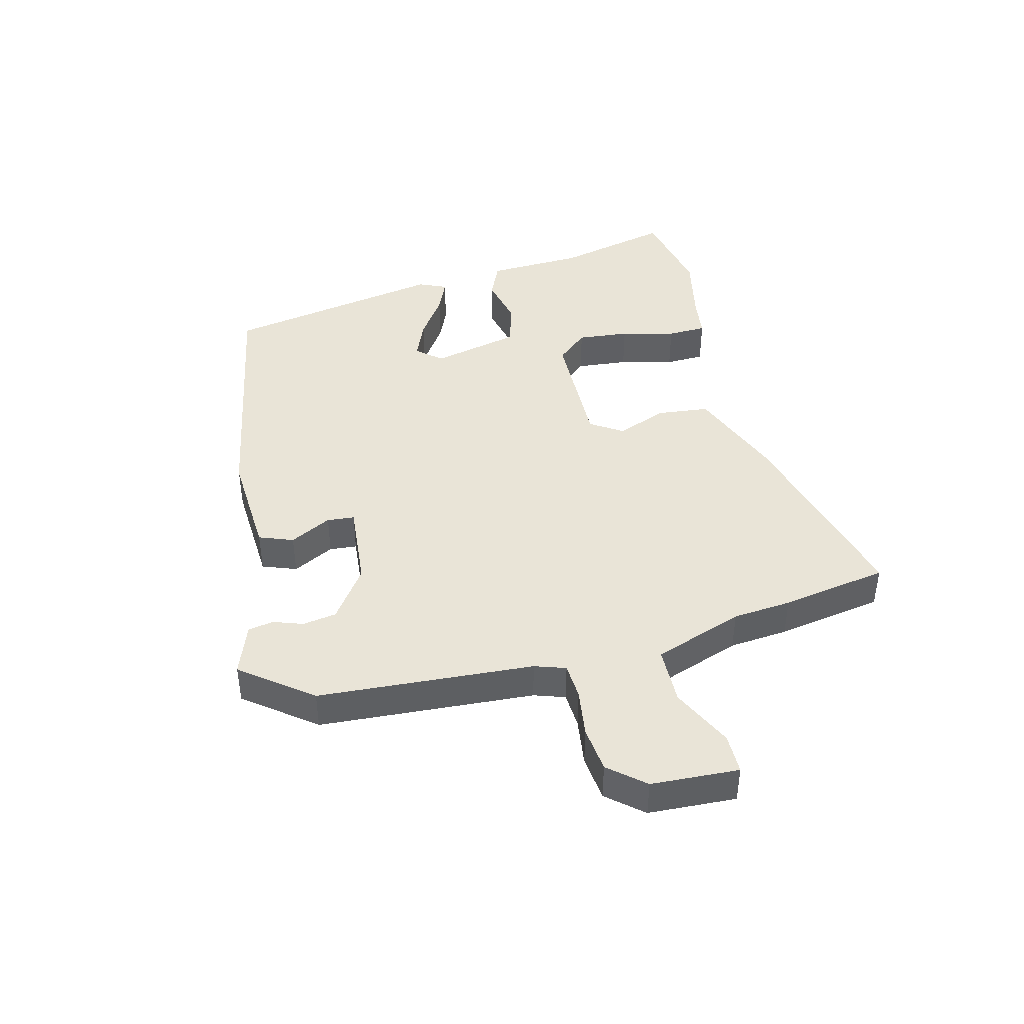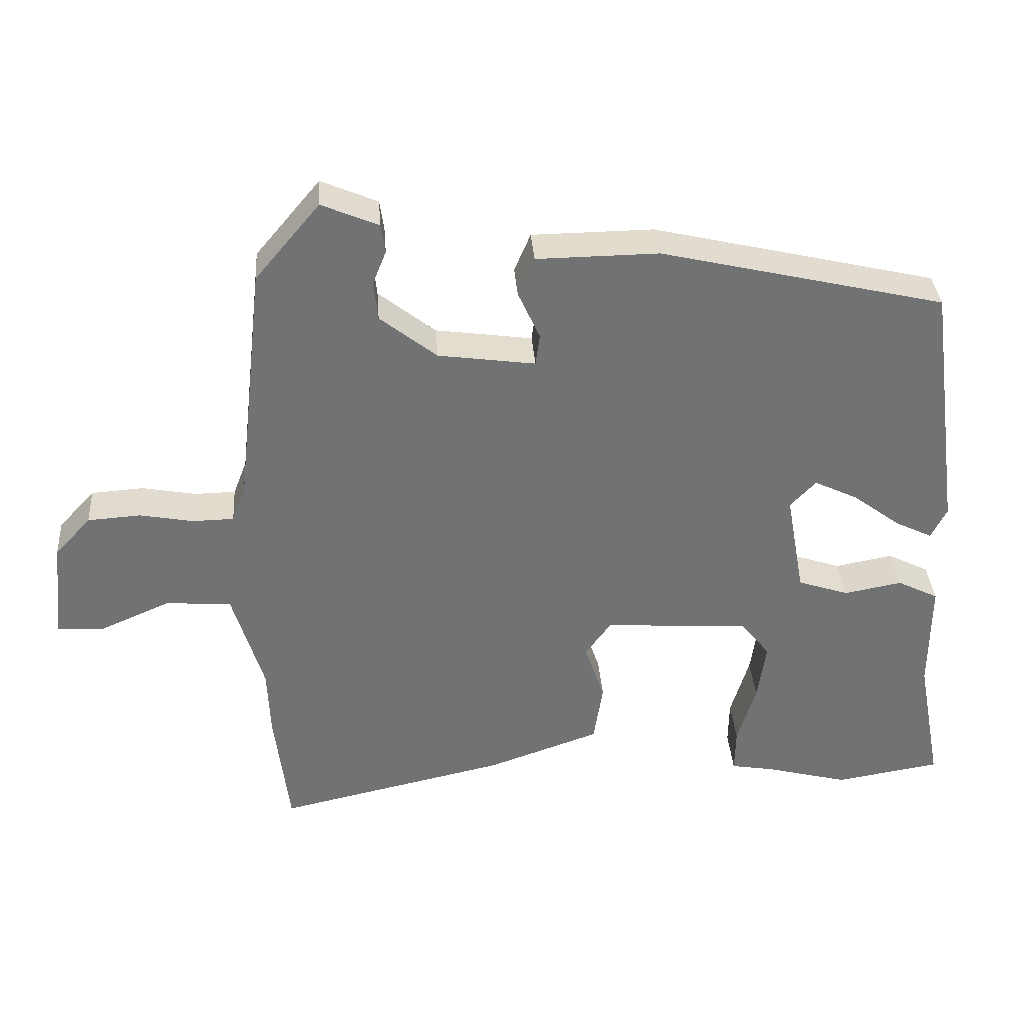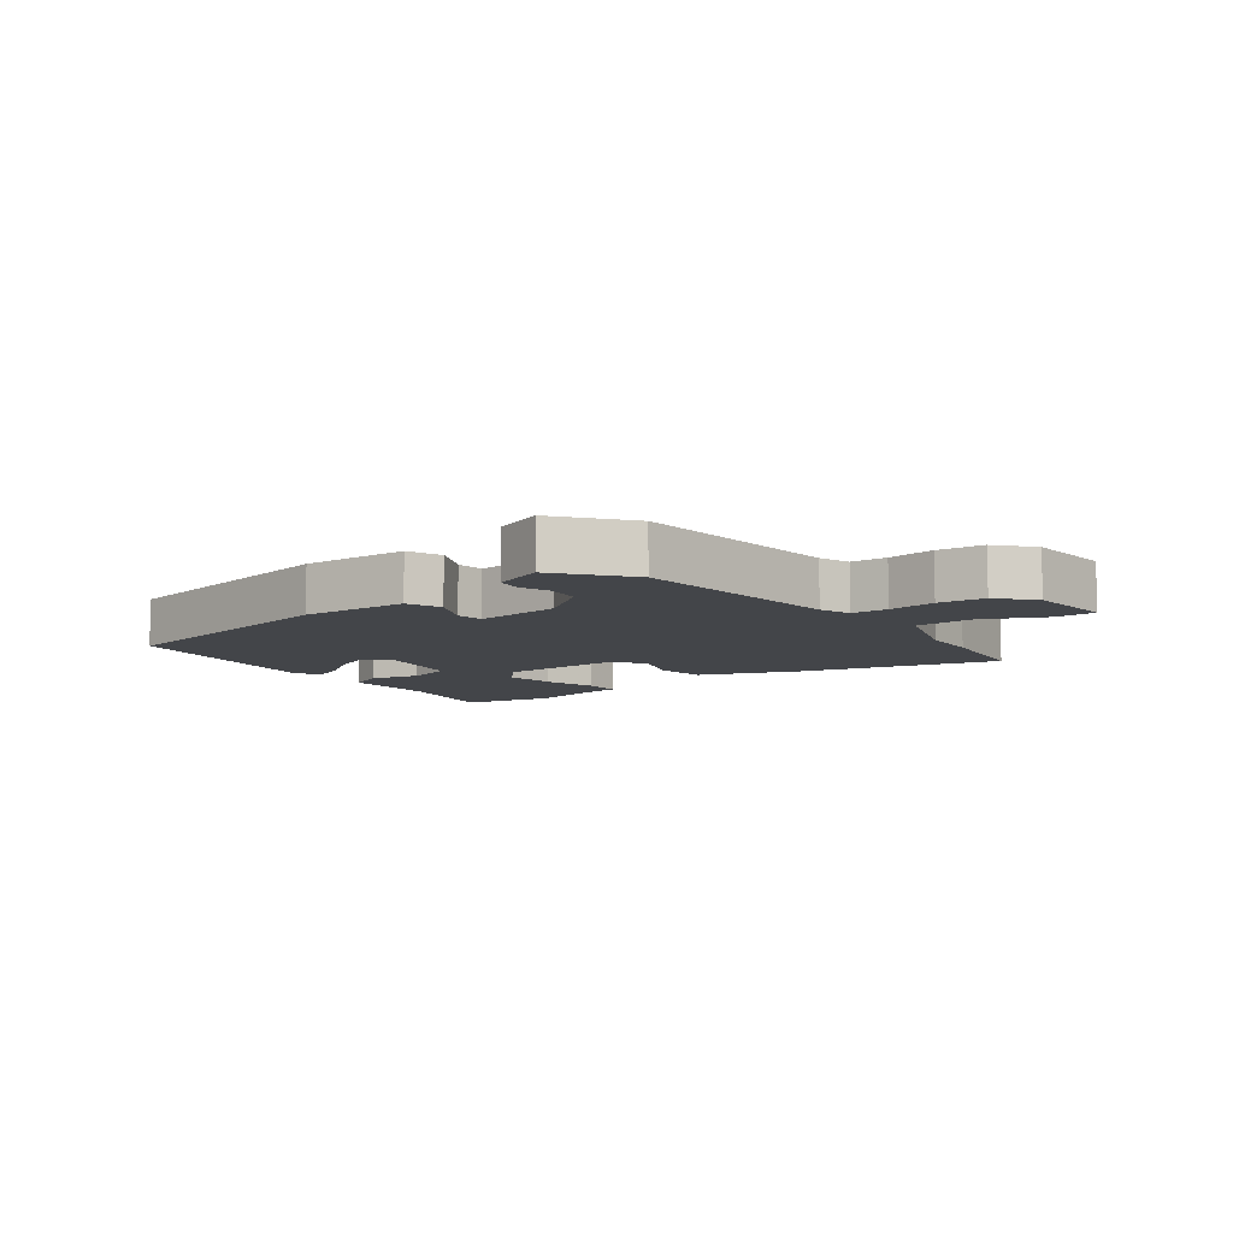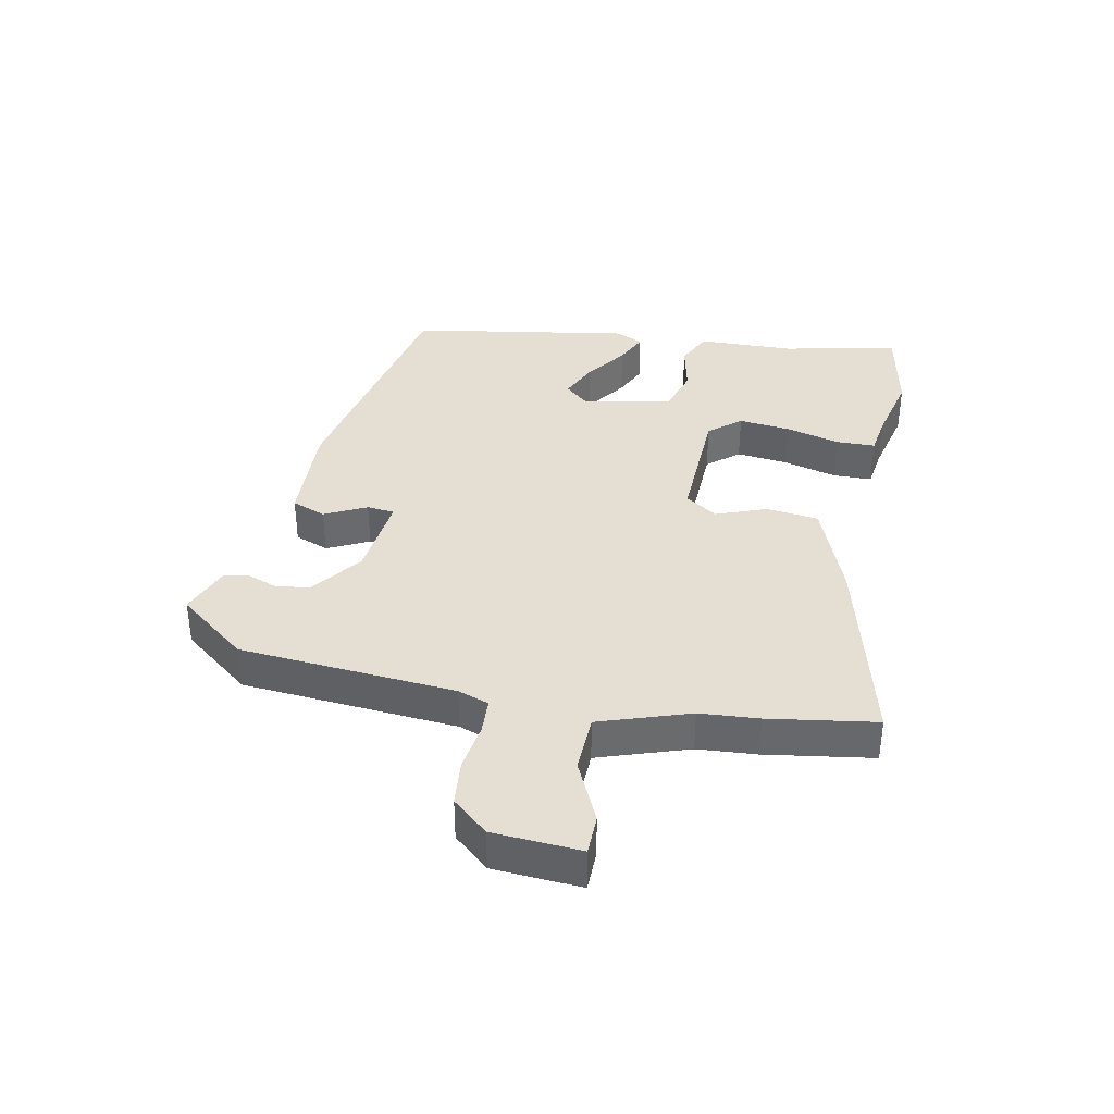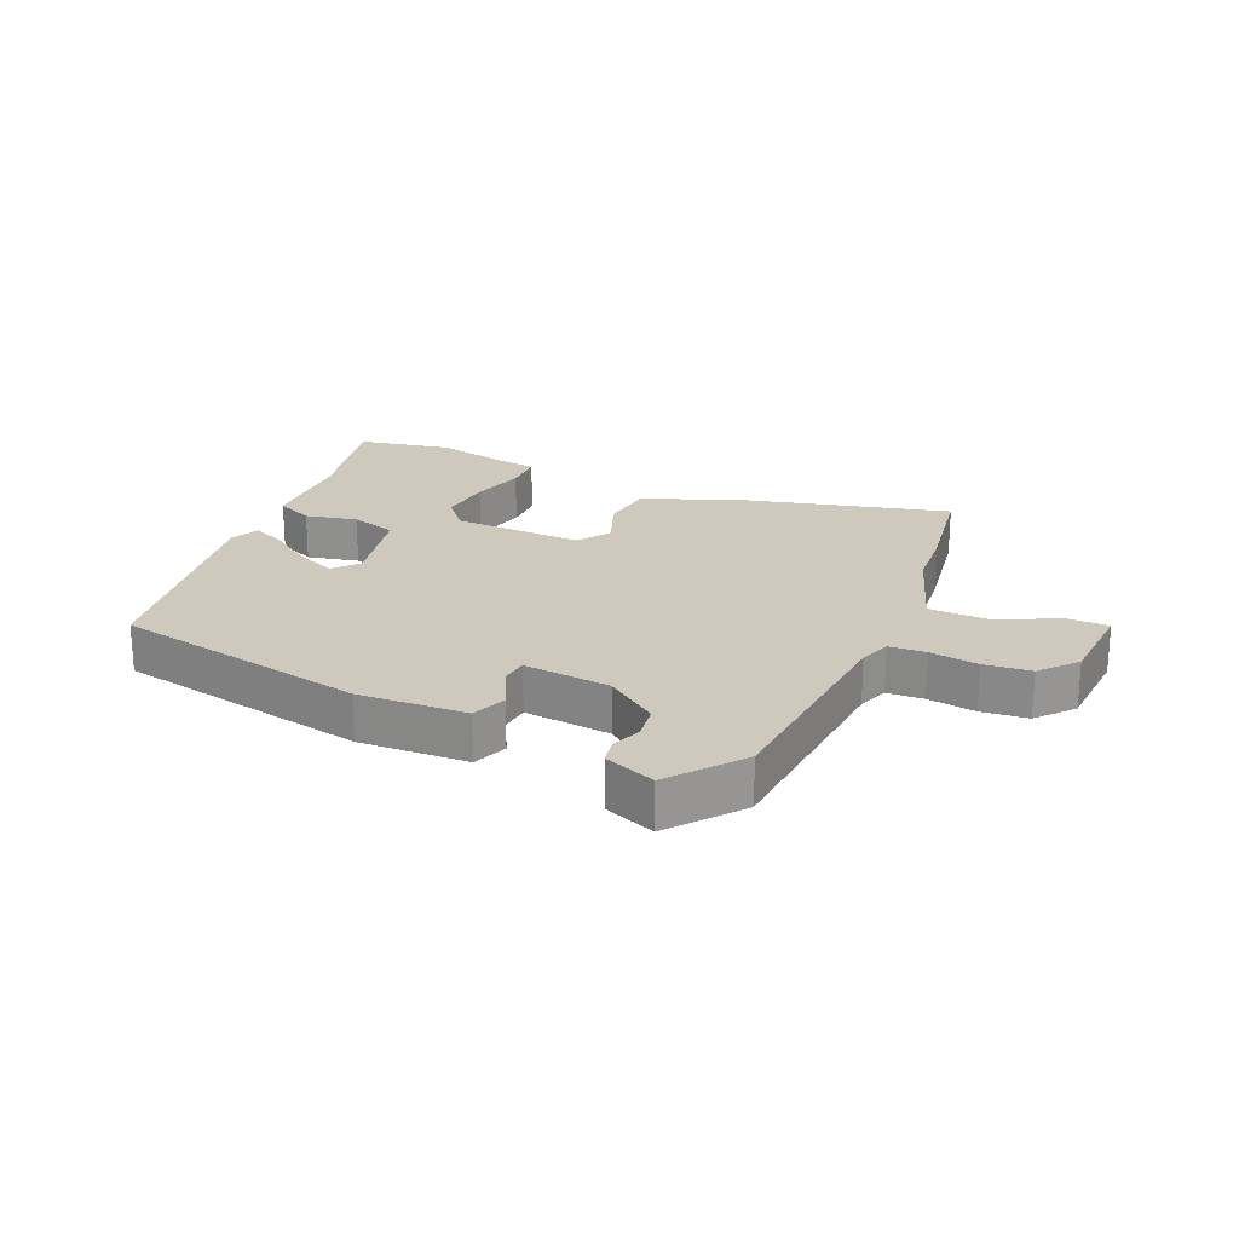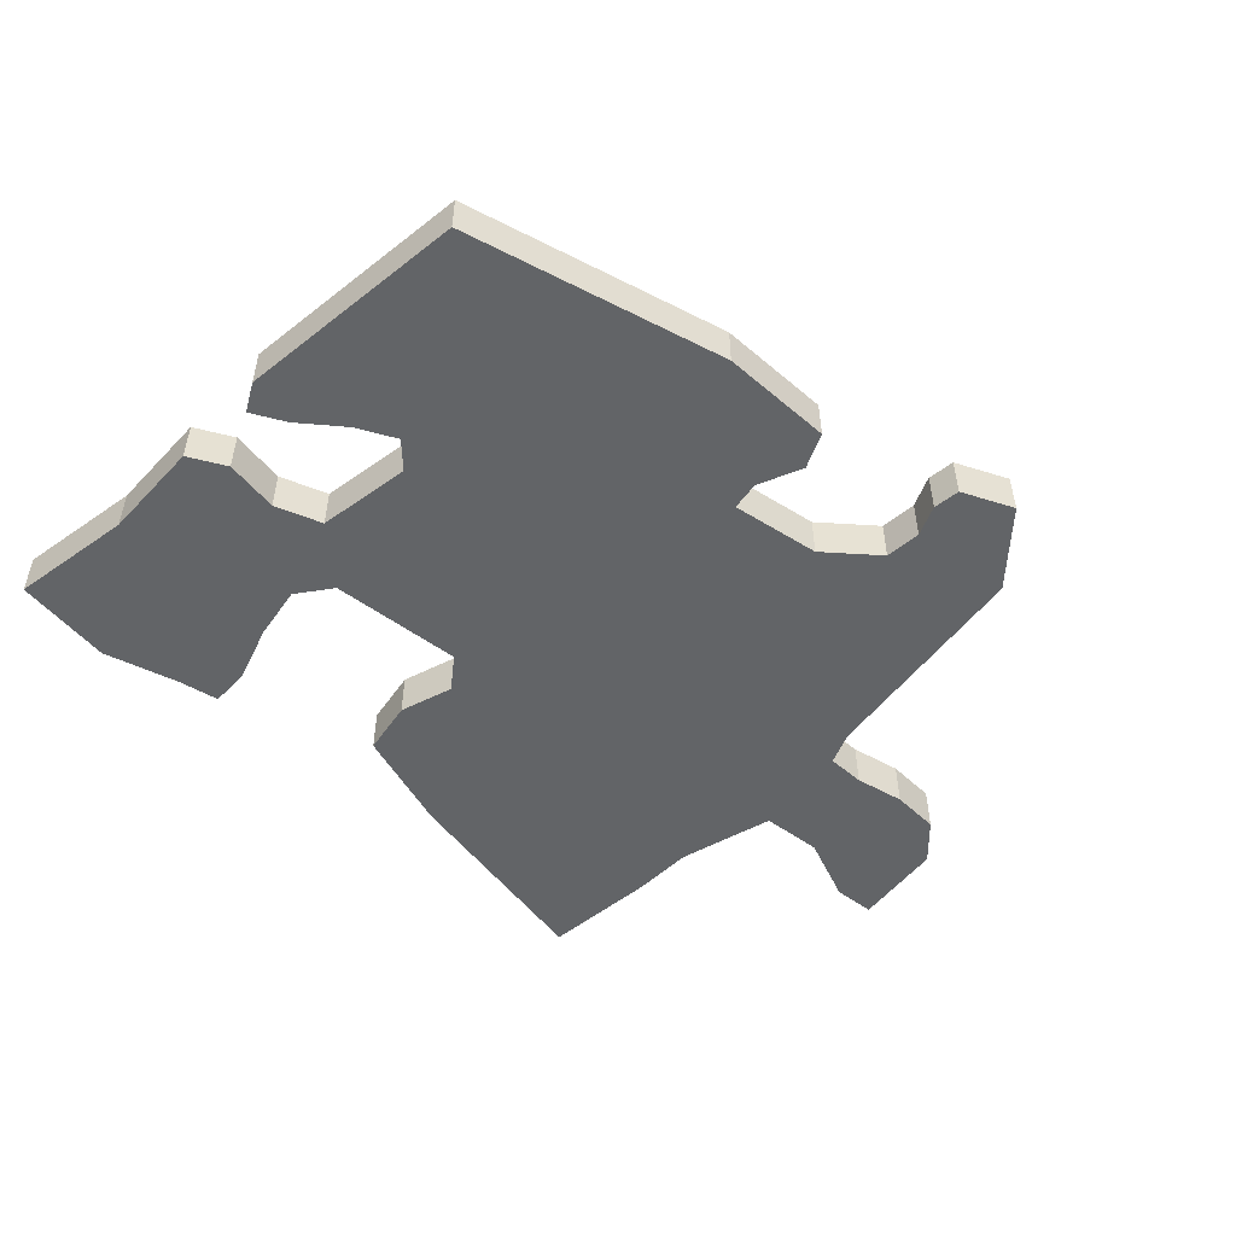
<metadata>
{"format":"obj","ext":"obj","renderer":"f3d","projection":"perspective","resolution":1024,"background":"white","views":[{"elev":43.2,"azim":73.2,"up":"+Y"},{"elev":34.9,"azim":175.9,"up":"+Z"},{"elev":-8.6,"azim":35.3,"up":"+Y"},{"elev":37.2,"azim":99.5,"up":"+Y"},{"elev":22.5,"azim":21.7,"up":"+Y"},{"elev":-51.1,"azim":-42.1,"up":"+Y"}]}
</metadata>
<code>
v -0.391 0.07 -0.518
v -0.54 0.07 -0.494
v -0.505 0.07 -0.308
v -0.506 0.07 -0.152
v -0.448 0.07 -0.123
v -0.366 0.07 -0.138
v -0.294 0.07 -0.114
v -0.268 0.07 0.03
v -0.304 0.07 0.068
v -0.365 0.07 0.039
v -0.432 0.07 -0.011
v -0.485 0.07 -0.037
v -0.507 0.07 0.007
v -0.459 0.07 0.365
v -0.059 0.07 0.458
v 0.113 0.07 0.456
v 0.136 0.07 0.402
v 0.105 0.07 0.334
v 0.111 0.07 0.29
v 0.248 0.07 0.309
v 0.328 0.07 0.372
v 0.334 0.07 0.427
v 0.315 0.07 0.474
v 0.321 0.07 0.515
v 0.401 0.07 0.549
v 0.492 0.07 0.441
v 0.531 0.07 0.095
v 0.55 0.07 0.046
v 0.608 0.07 0.045
v 0.684 0.07 0.059
v 0.758 0.07 0.054
v 0.809 0.07 -0.001
v 0.823 0.07 -0.142
v 0.759 0.07 -0.145
v 0.659 0.07 -0.102
v 0.566 0.07 -0.108
v 0.522 0.07 -0.254
v 0.518 0.07 -0.349
v 0.497 0.07 -0.522
v 0.173 0.07 -0.451
v 0.015 0.07 -0.396
v 0.002 0.07 -0.312
v 0.03 0.07 -0.23
v -0.006 0.07 -0.18
v -0.211 0.07 -0.193
v -0.252 0.07 -0.245
v -0.24 0.07 -0.328
v -0.214 0.07 -0.414
v -0.213 0.07 -0.477
v -0.276 0.07 -0.488
v -0.391 0 -0.518
v -0.54 0 -0.494
v -0.505 0 -0.308
v -0.506 0 -0.152
v -0.448 0 -0.123
v -0.366 0 -0.138
v -0.294 0 -0.114
v -0.268 0 0.03
v -0.304 0 0.068
v -0.365 0 0.039
v -0.432 0 -0.011
v -0.485 0 -0.037
v -0.507 0 0.007
v -0.459 0 0.365
v -0.059 0 0.458
v 0.113 0 0.456
v 0.136 0 0.402
v 0.105 0 0.334
v 0.111 0 0.29
v 0.248 0 0.309
v 0.328 0 0.372
v 0.334 0 0.427
v 0.315 0 0.474
v 0.321 0 0.515
v 0.401 0 0.549
v 0.492 0 0.441
v 0.531 0 0.095
v 0.55 0 0.046
v 0.608 0 0.045
v 0.684 0 0.059
v 0.758 0 0.054
v 0.809 0 -0.001
v 0.823 0 -0.142
v 0.759 0 -0.145
v 0.659 0 -0.102
v 0.566 0 -0.108
v 0.522 0 -0.254
v 0.518 0 -0.349
v 0.497 0 -0.522
v 0.173 0 -0.451
v 0.015 0 -0.396
v 0.002 0 -0.312
v 0.03 0 -0.23
v -0.006 0 -0.18
v -0.211 0 -0.193
v -0.252 0 -0.245
v -0.24 0 -0.328
v -0.214 0 -0.414
v -0.213 0 -0.477
v -0.276 0 -0.488
f 47 48 49 50
f 46 47 50 1
f 40 41 42 43
f 38 39 40 43
f 37 38 43 44
f 36 37 44
f 32 33 34 35
f 32 35 36
f 29 30 31 32
f 28 29 32 36
f 27 28 36 44
f 22 23 24 25
f 21 22 25 26
f 20 21 26 27
f 15 16 17 18
f 15 18 19
f 14 15 19
f 13 14 19
f 10 11 12 13
f 9 10 13 19
f 8 9 19 20
f 3 4 5 6
f 3 6 7
f 46 1 2 3
f 45 46 3 7
f 20 27 44 45
f 7 8 20 45
f 100 99 98 97
f 51 100 97 96
f 93 92 91 90
f 93 90 89 88
f 94 93 88 87
f 94 87 86
f 85 84 83 82
f 86 85 82
f 82 81 80 79
f 86 82 79 78
f 94 86 78 77
f 75 74 73 72
f 76 75 72 71
f 77 76 71 70
f 68 67 66 65
f 69 68 65
f 69 65 64
f 69 64 63
f 63 62 61 60
f 69 63 60 59
f 70 69 59 58
f 56 55 54 53
f 57 56 53
f 53 52 51 96
f 57 53 96 95
f 95 94 77 70
f 95 70 58 57
f 1 51 52 2
f 2 52 53 3
f 3 53 54 4
f 4 54 55 5
f 5 55 56 6
f 6 56 57 7
f 7 57 58 8
f 8 58 59 9
f 9 59 60 10
f 10 60 61 11
f 11 61 62 12
f 12 62 63 13
f 13 63 64 14
f 14 64 65 15
f 15 65 66 16
f 16 66 67 17
f 17 67 68 18
f 18 68 69 19
f 19 69 70 20
f 20 70 71 21
f 21 71 72 22
f 22 72 73 23
f 23 73 74 24
f 24 74 75 25
f 25 75 76 26
f 26 76 77 27
f 27 77 78 28
f 28 78 79 29
f 29 79 80 30
f 30 80 81 31
f 31 81 82 32
f 32 82 83 33
f 33 83 84 34
f 34 84 85 35
f 35 85 86 36
f 36 86 87 37
f 37 87 88 38
f 38 88 89 39
f 39 89 90 40
f 40 90 91 41
f 41 91 92 42
f 42 92 93 43
f 43 93 94 44
f 44 94 95 45
f 45 95 96 46
f 46 96 97 47
f 47 97 98 48
f 48 98 99 49
f 49 99 100 50
f 50 100 51 1

</code>
